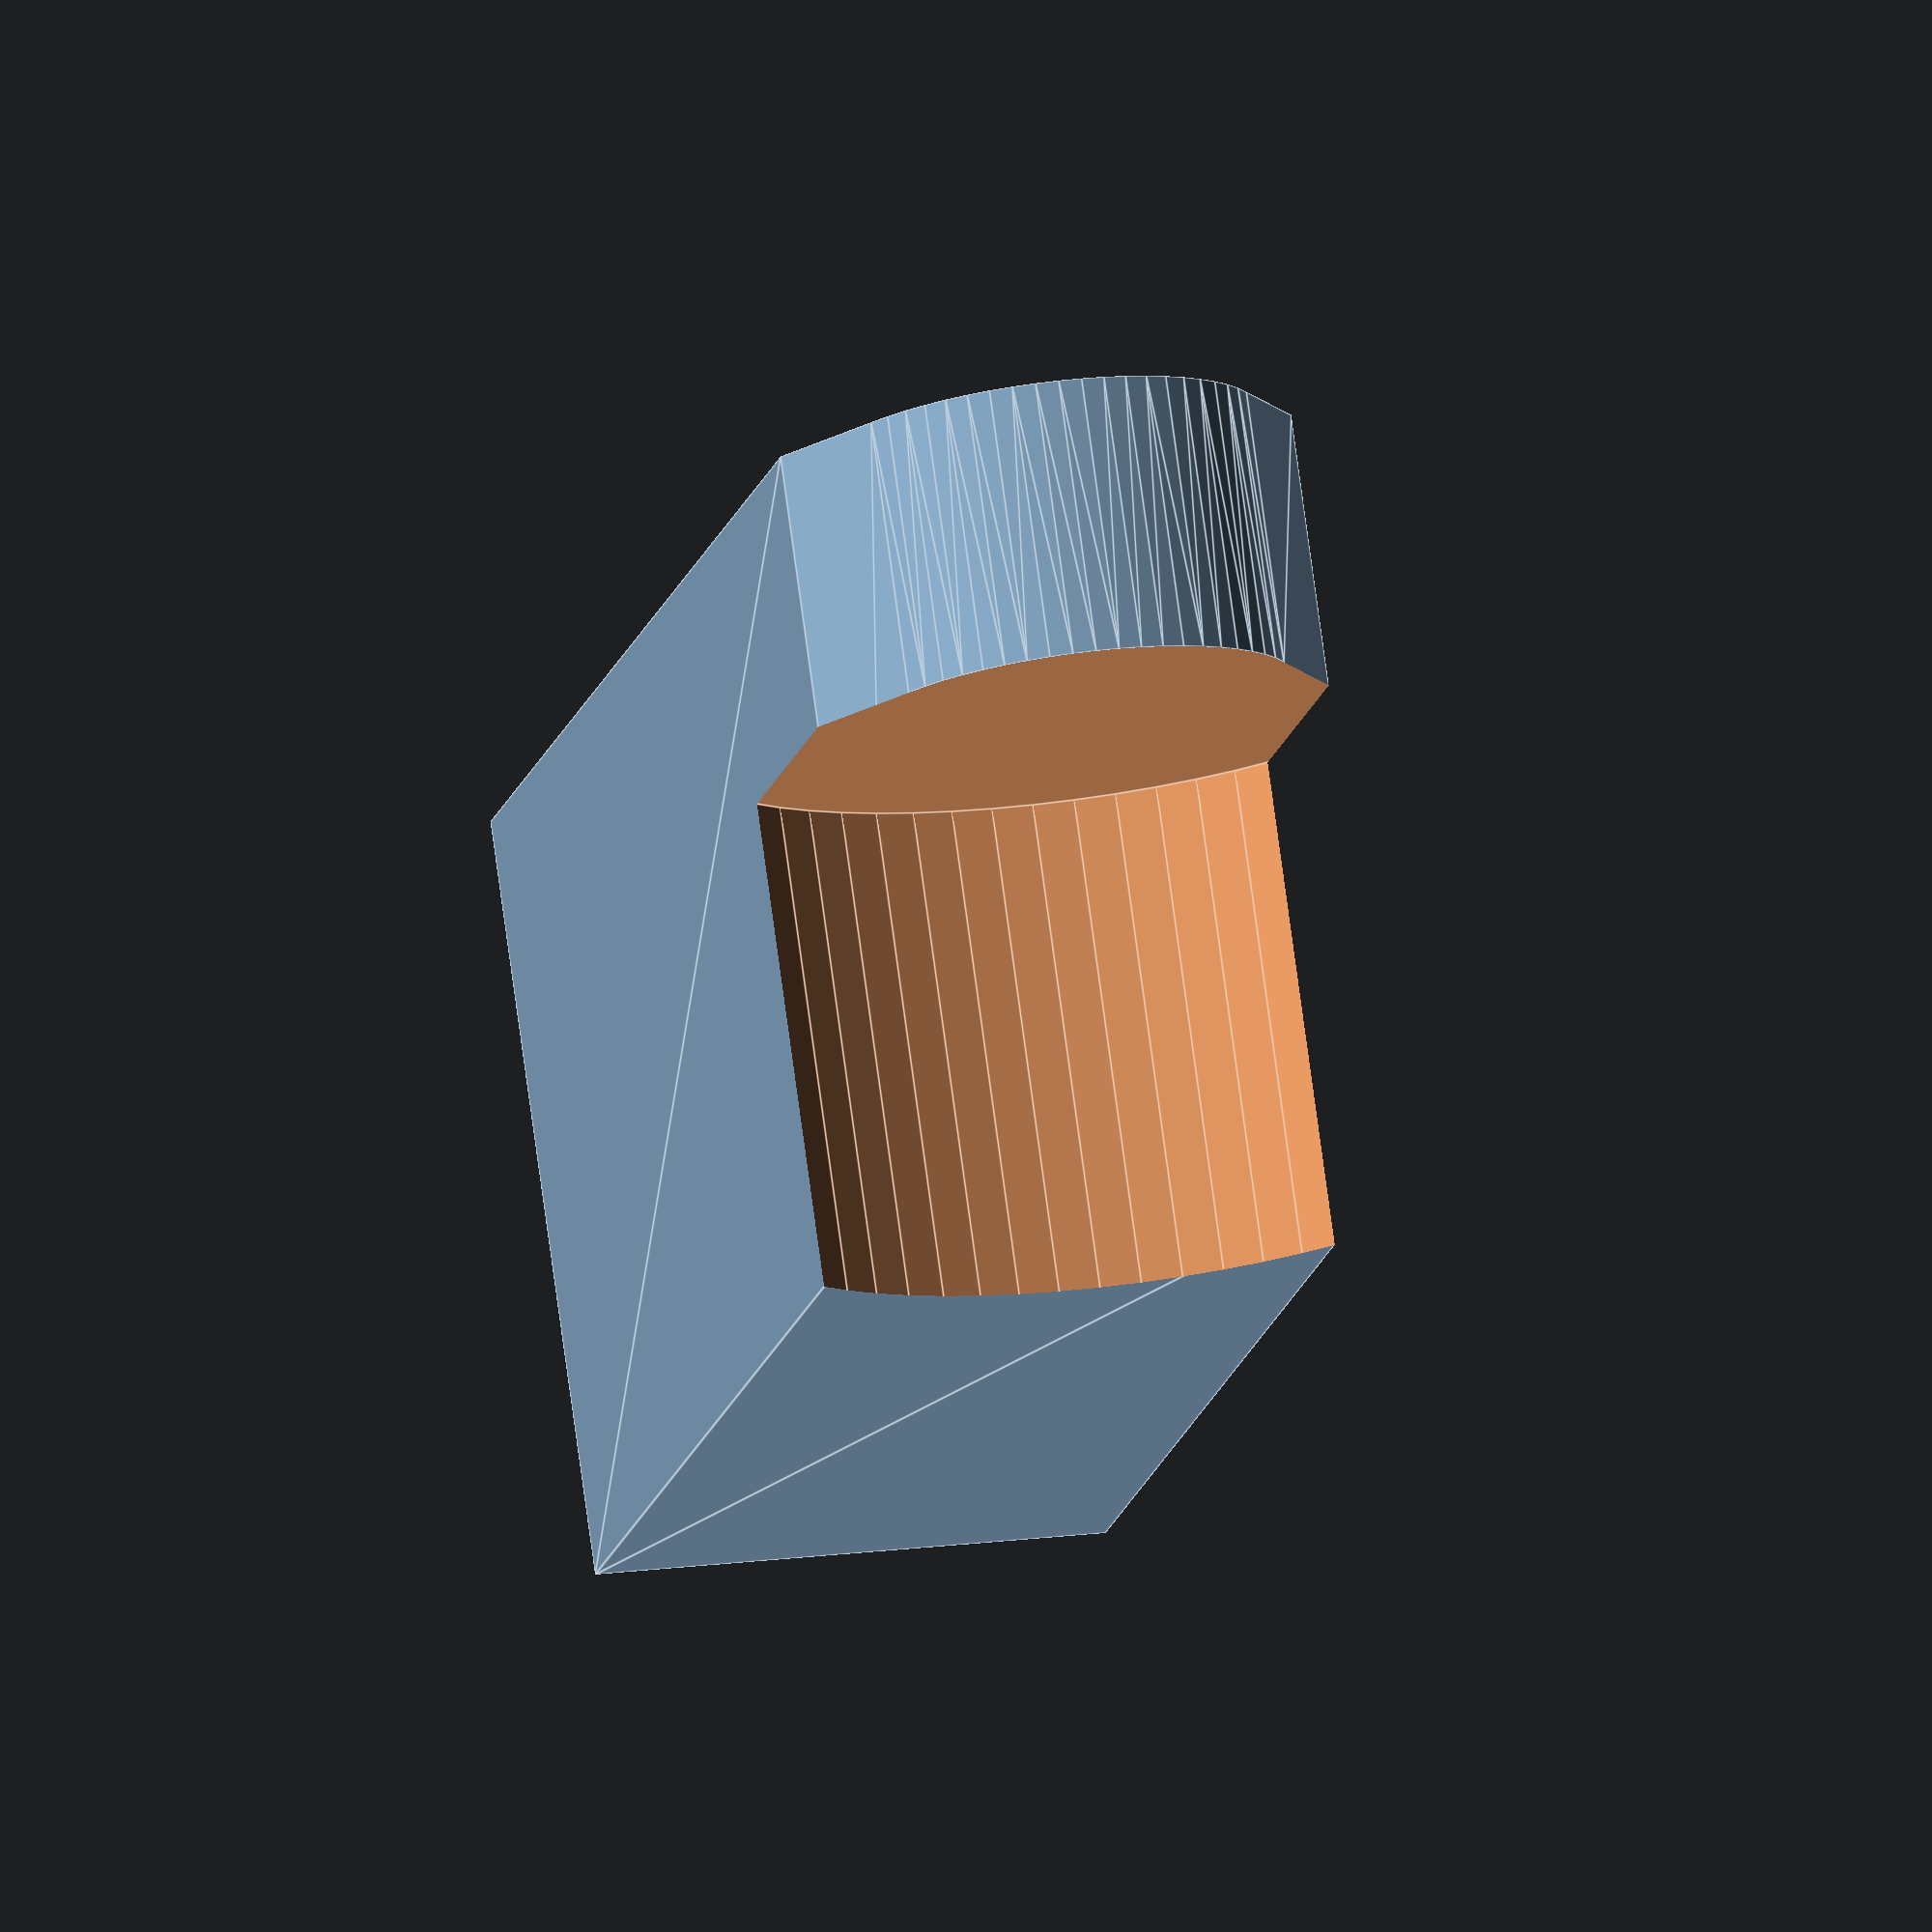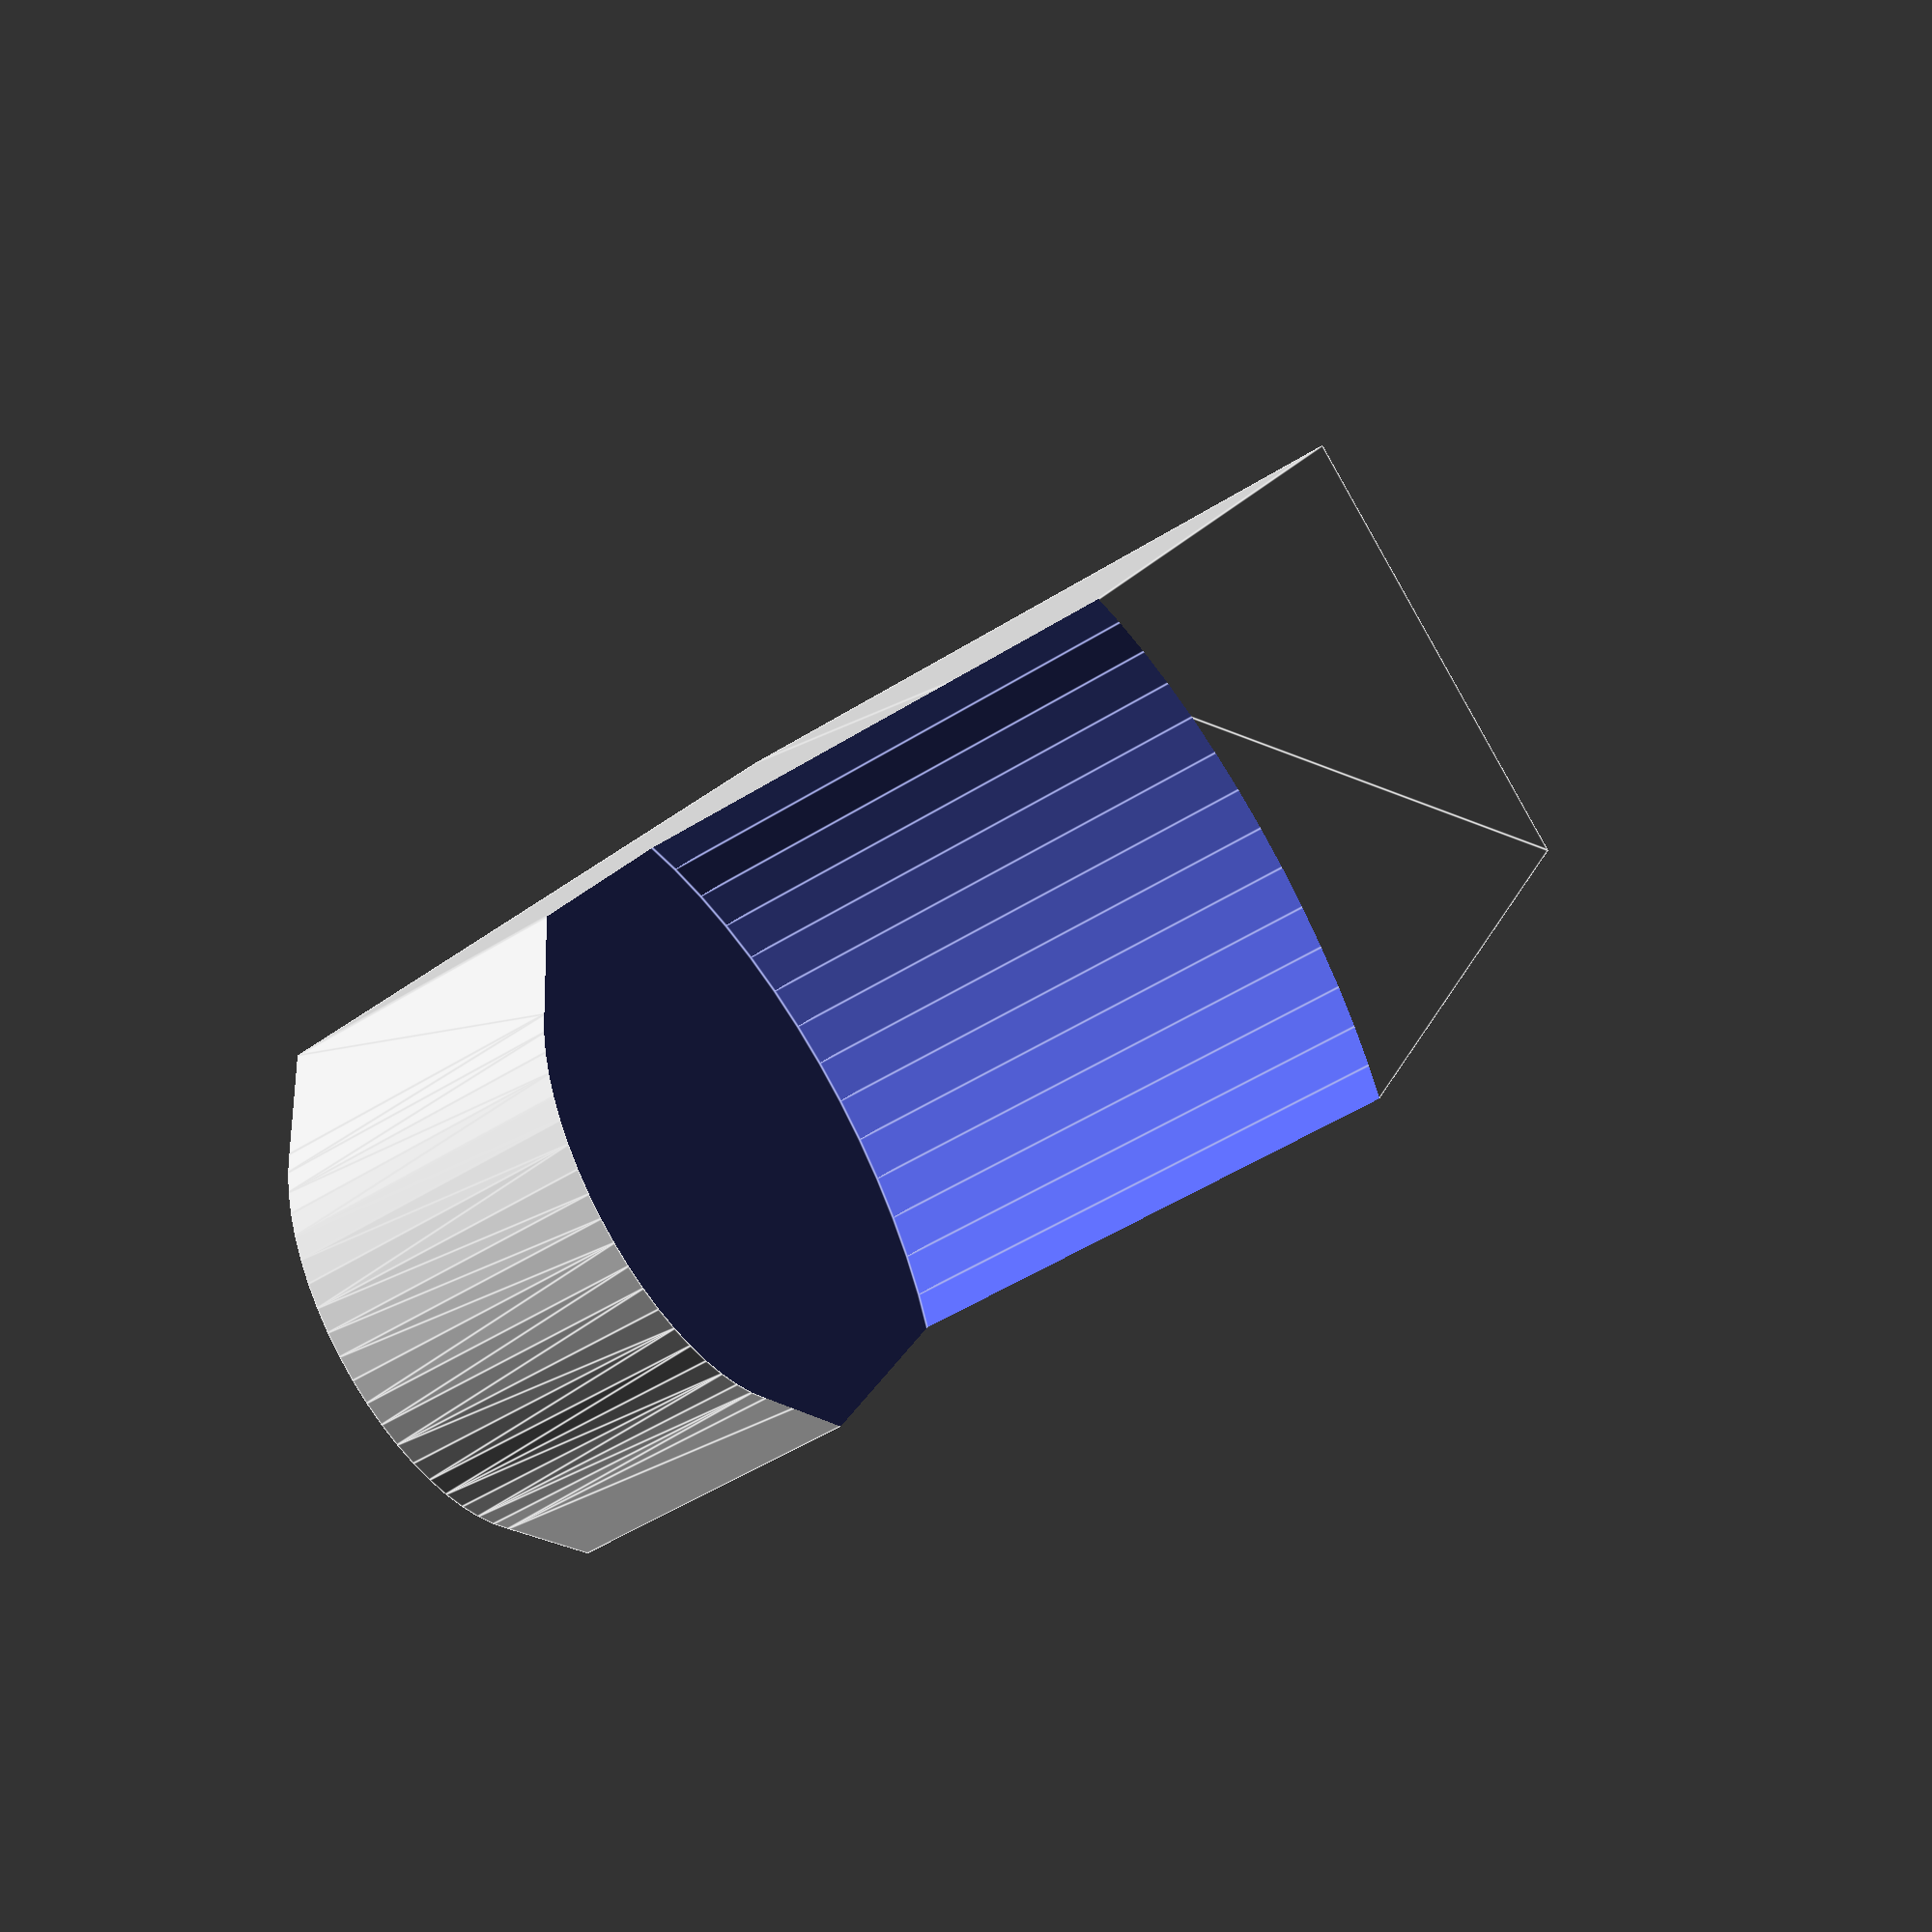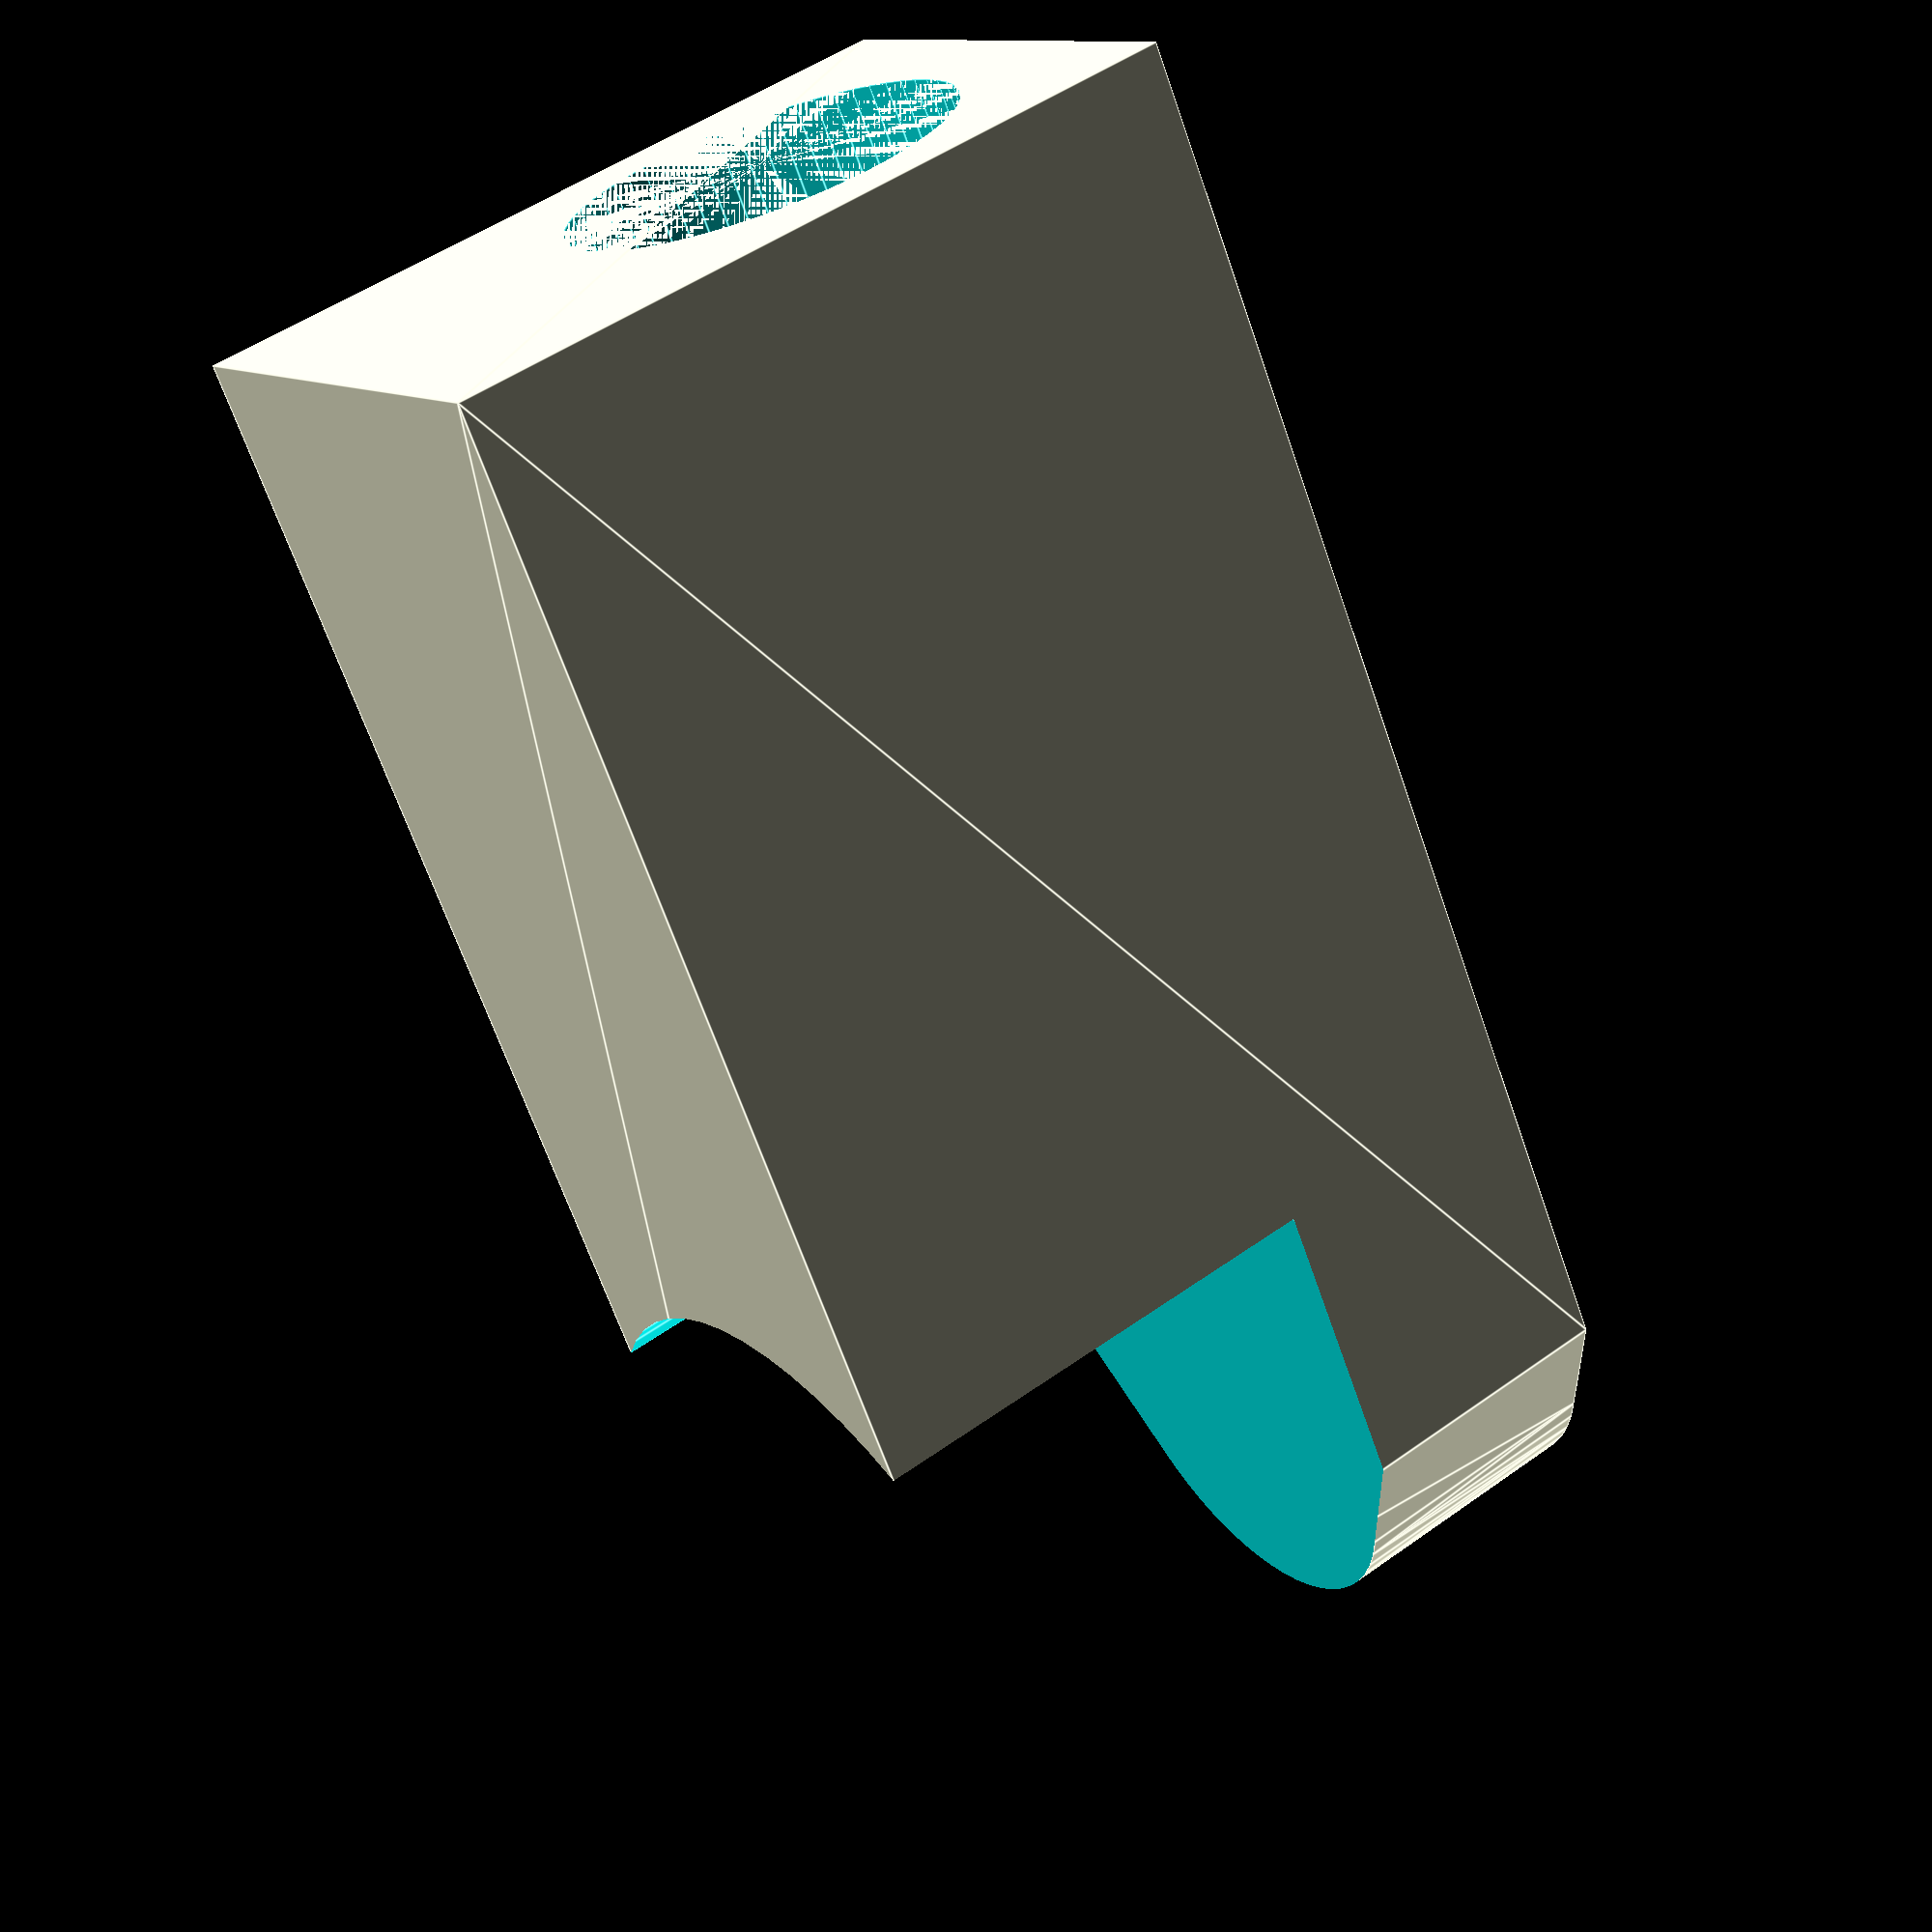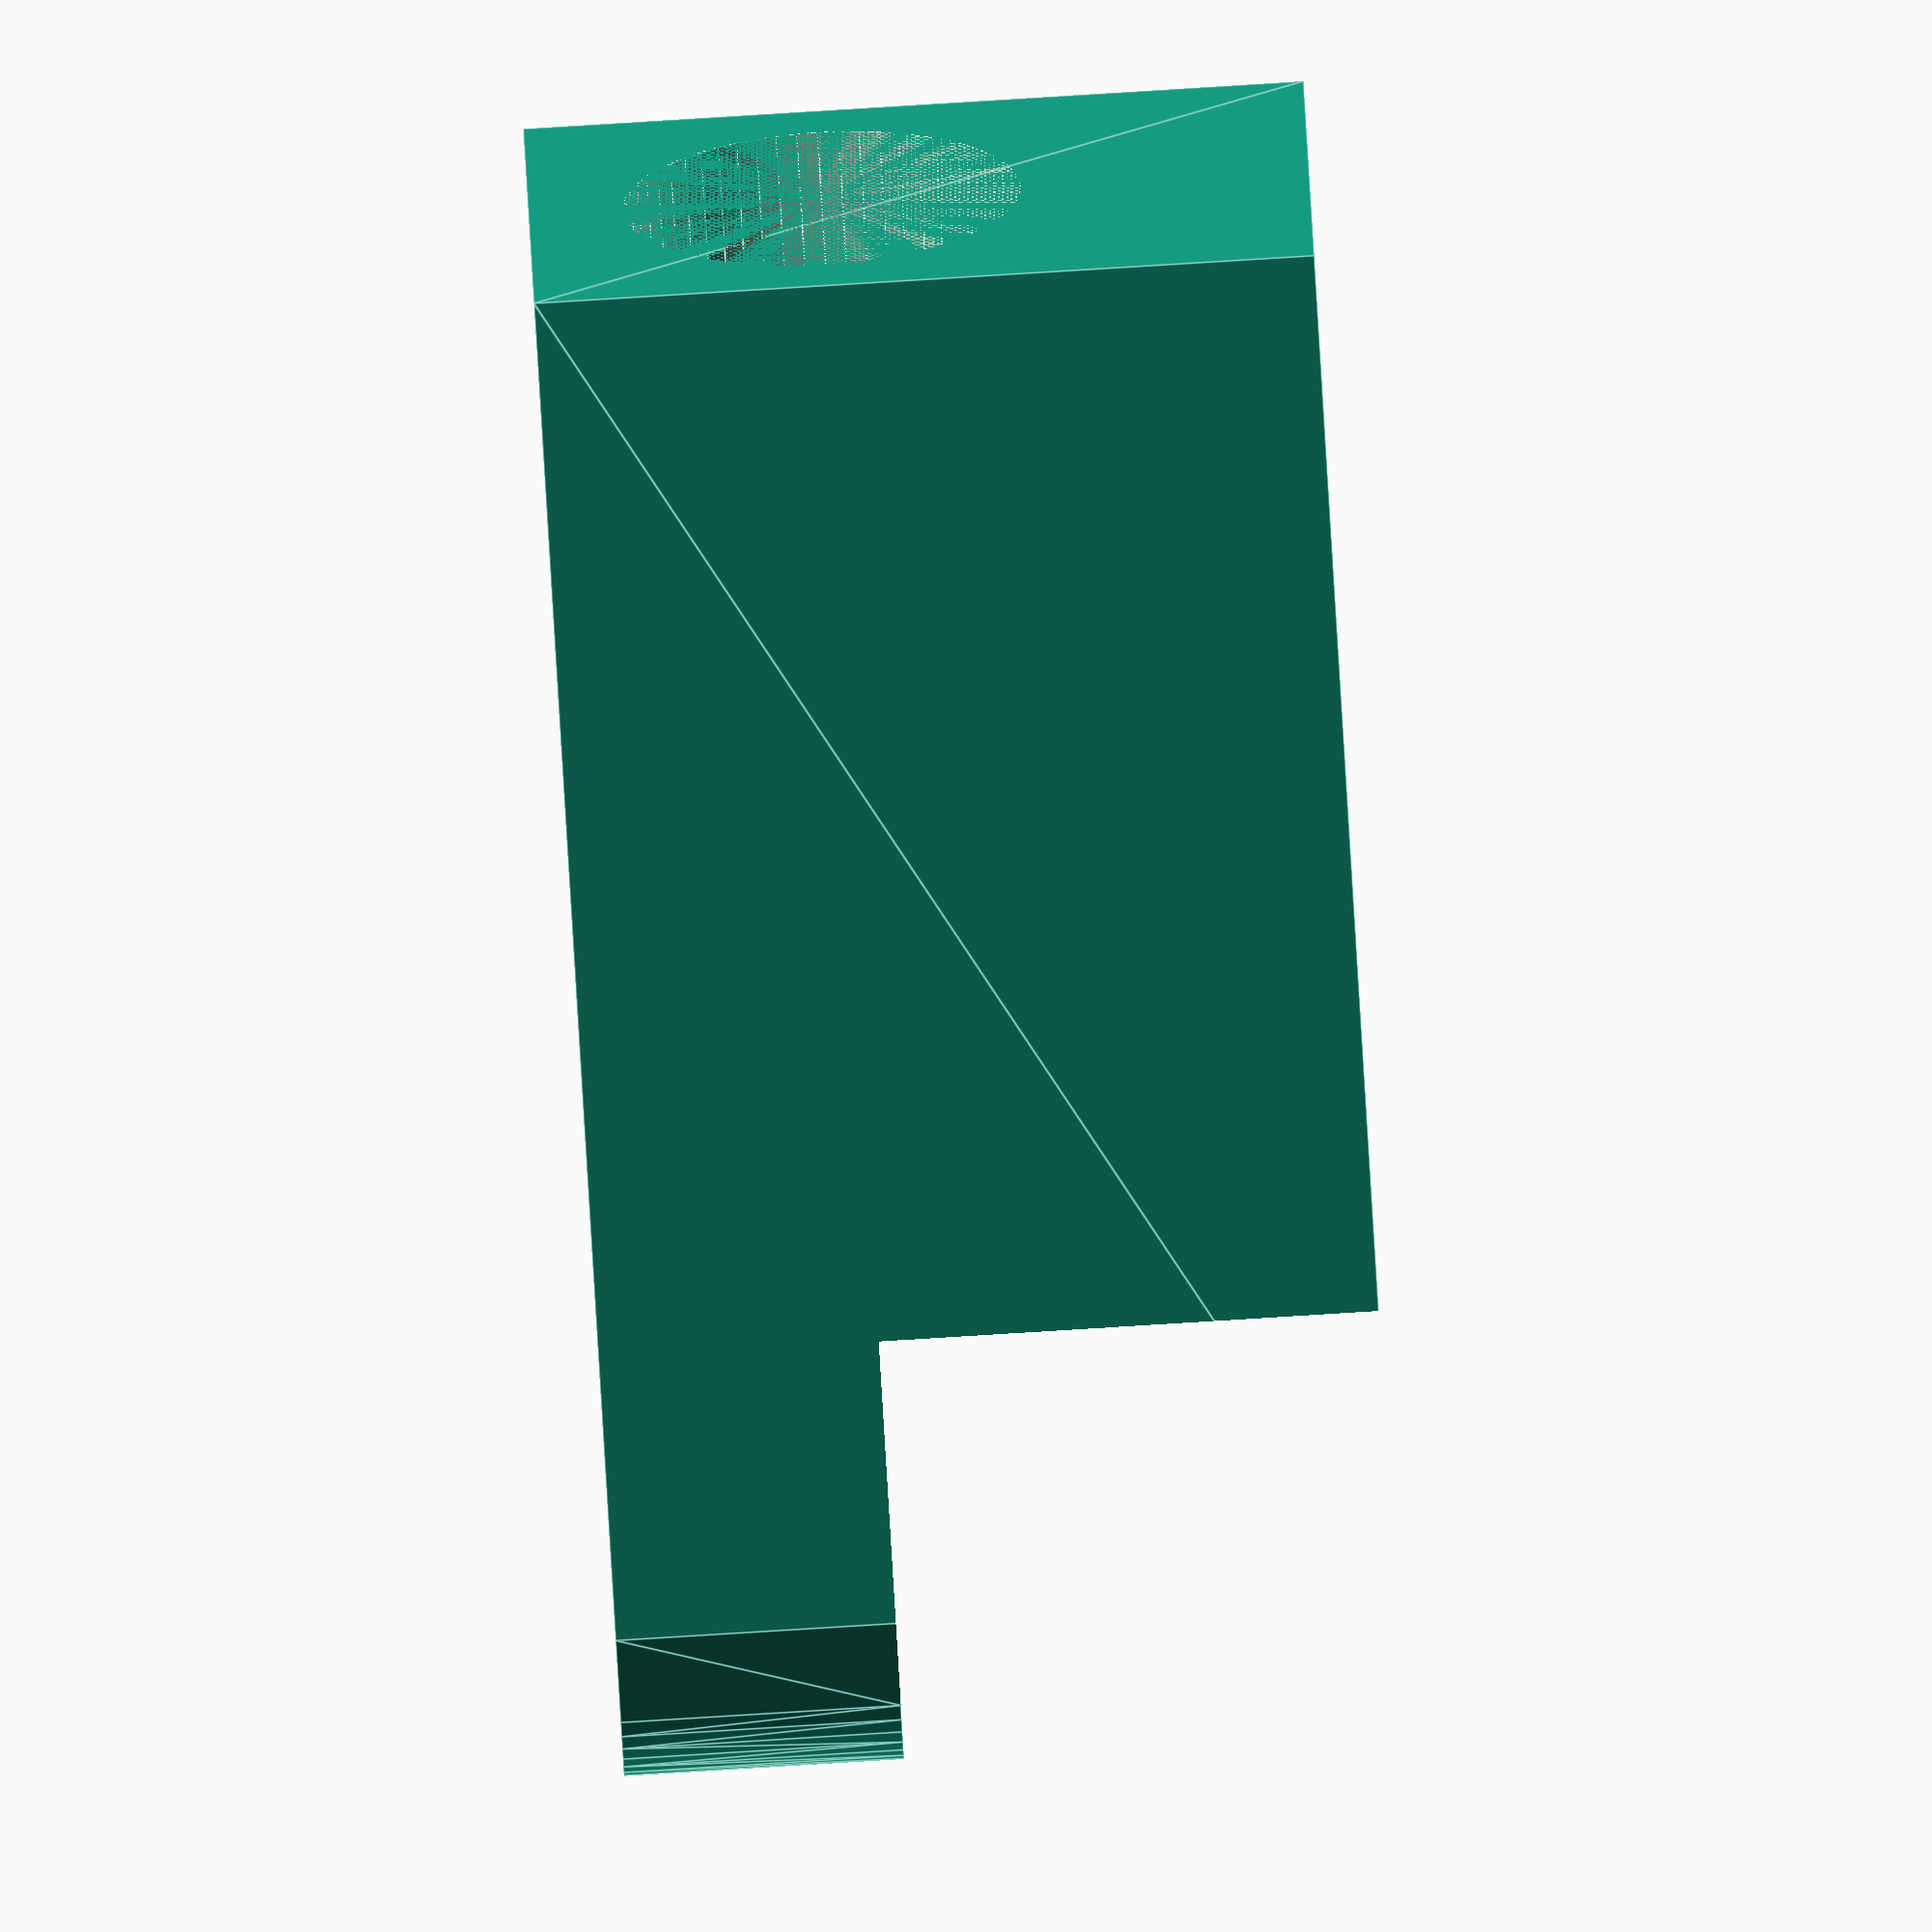
<openscad>
detail = 60;	//20=low, 80=high
height = 15;
barLength = 40;
holeDiam = 8;	//M8 bolt
ledgeThick = 2.5;
shaftDiam = 6+0.25;     //add a bit (6mm actual)
shaftPos = height/3;
shaftClampedLength = 15;
shaftPad = 1;

layer = 0.2;

m5bolt = 5;
m5boltHead = 8;
m3bolt = 3;
bearingDiam = 10+0.5;       //add a bit (10mm actual)
bearingThick = 4;
bearingPad = 2;                 //padding around the outside of the bearing outer
bearingMarg = 0.4;                //thickness under the ends of the bearing
bearingInterfaceDiam = 7;       //the nub that sticks up from the non-bearing side
shaftZ = (bearingThick + bearingMarg + bearingMarg/2); //was shaftPad+shaftDiam/2

tiny=0.001;

elbow2();

module elbow2() {
    difference() {
        hull() {
            cylinder(h=bearingThick+bearingMarg,d=bearingInterfaceDiam,$fn=detail);
            translate([0,-(shaftDiam+shaftPad*2)/2,0])cube([bearingPad+shaftClampedLength+bearingDiam/2,shaftDiam+shaftPad*2,shaftPad+m3bolt+shaftDiam+shaftPad*2]);
        }
        //remove bearing (clips top half sections)
        translate([0,0,bearingMarg+bearingThick])cylinder(h=m3bolt+shaftDiam+shaftPad*2,d=bearingDiam+bearingPad,$fn=detail);
        //shaft
        translate([bearingPad+bearingDiam/2,0,shaftZ])rotate([0,90,0])cylinder(h=shaftClampedLength,d=shaftDiam,$fn=detail);
    }
}

module elbow() {
    difference() {
        union() {
            difference() {
                //main body (bearing housing + shaft clamp)
                union() {
                    #cylinder(h=bearingThick+bearingMarg,d=bearingInterfaceDiam,$fn=detail);
                    translate([0,-(shaftDiam+shaftPad*2)/2,0])cube([bearingPad+shaftClampedLength+bearingDiam/2,shaftDiam+shaftPad*2,shaftPad+m3bolt+shaftDiam+shaftPad*2]);
                }
                //remove bearing (clips top half sections)
                translate([0,0,bearingMarg+bearingThick])cylinder(h=m3bolt+shaftDiam+shaftPad*2,d=bearingDiam+bearingPad,$fn=detail);
                //shaft
                translate([bearingPad+bearingDiam/2,0,shaftZ])rotate([0,90,0])cylinder(h=shaftClampedLength,d=shaftDiam,$fn=detail);
                //keyway for clamping
                translate([bearingPad+bearingDiam/2,-shaftDiam/8,shaftPad+shaftDiam/2])cube([bearingDiam/2+shaftClampedLength,shaftDiam/4,shaftDiam*2]);
                //clamp bolt
                translate([shaftClampedLength+bearingDiam/2-bearingPad,tiny/2+shaftPad+shaftDiam/2,shaftPad*2+shaftDiam+m3bolt/2])rotate([90,0,0])cylinder(h=tiny+shaftDiam+2*shaftPad,d=m3bolt,$fn=detail);
                //remove extra bits for pivot angle
                translate([0,0,bearingMarg+bearingThick])rotate([0,0,25])cube([bearingDiam,2*bearingPad,bearingDiam]);
                mirror([0,1,0])translate([0,0,bearingMarg+bearingThick])rotate([0,0,25])cube([bearingDiam,2*bearingPad,bearingDiam]);
            }
            translate([0,0,bearingThick+bearingMarg])cylinder(h=bearingMarg,d=bearingInterfaceDiam,$fn=detail);
        }
        //bolt hole
        cylinder(h=bearingThick+bearingMarg+bearingMarg,d=m5bolt,$fn=detail);
        //cylinder(h=bearingThick-bearingMarg,d=m5boltHead,$fn=detail);
    }
    //translate([-m5boltHead/2,-m5boltHead/2,bearingThick-bearingMarg])cube([m5boltHead,m5boltHead,0.2]);
}

module elbowBearing() {
    //needs clamping for bearing...
    difference() {
        //main body (bearing housing + shaft clamp)
        union() {
            cylinder(h=bearingThick+bearingMarg,d=bearingDiam+2*bearingPad,$fn=detail);
            translate([0,-(shaftDiam+shaftPad*2)/2,0])cube([bearingPad+shaftClampedLength+bearingDiam/2,shaftDiam+shaftPad*2,shaftPad+m3bolt+shaftDiam+shaftPad*2]);
            translate([-bearingDiam,-(shaftDiam+shaftPad*2)/2,0])cube([bearingDiam,shaftDiam+shaftPad*2,bearingThick+bearingMarg]);
        }
        //remove bearing
        translate([0,0,bearingMarg])cylinder(h=m3bolt+shaftDiam+shaftPad*4,d=bearingDiam+bearingPad,$fn=detail);
        //bolt hole
        cylinder(h=bearingThick,d=bearingInterfaceDiam,$fn=detail);
        //shaft
        translate([bearingPad+bearingDiam/2,0,shaftZ])rotate([0,90,0])cylinder(h=shaftClampedLength,d=shaftDiam,$fn=detail);
        //keyway for clamping
        translate([bearingPad+bearingDiam/2,-shaftDiam/8,shaftPad+shaftDiam/2])cube([bearingDiam/2+shaftClampedLength,shaftDiam/4,shaftDiam*2]);
        //clamp bolt
        translate([shaftClampedLength+bearingDiam/2-bearingPad,tiny/2+shaftPad+shaftDiam/2,shaftPad*2+shaftDiam+m3bolt/2])rotate([90,0,0])cylinder(h=tiny+shaftDiam+2*shaftPad,d=m3bolt,$fn=detail);
        //remove extra bits for pivot angle
        translate([0,0,bearingMarg+bearingThick])rotate([0,0,25])cube([bearingDiam,2*bearingPad,bearingDiam]);
        mirror([0,1,0])translate([0,0,bearingMarg+bearingThick])rotate([0,0,25])cube([bearingDiam,2*bearingPad,bearingDiam]);
        //keyway for bearing clamp
        translate([-bearingDiam,-shaftDiam/8,0])cube([bearingDiam,shaftDiam/4,bearingThick+bearingMarg]);
        //clamp bolt
        translate([-bearingDiam+bearingDiam/4,-(shaftDiam+2*shaftPad)/2,(bearingThick+bearingMarg)/2])rotate([90,0,180])boltHole(3,5.5,tiny+shaftDiam+2*shaftPad,3);
        translate([-bearingDiam+bearingDiam/4,3+(shaftDiam+2*shaftPad)/2,(bearingThick+bearingMarg)/2])rotate([90,0,180])boltHole(3,6.3,tiny+shaftDiam+2*shaftPad,3);
    }
    
}


module shaftMount() {
	difference() {
		union() {
			cylinder(h=height,d=holeDiam*2,$fn=detail);
			translate([0,-holeDiam,0])cube([barLength,holeDiam*2,height]);
		}
		cylinder(h=height,d=holeDiam,$fn=detail);
		translate([holeDiam,0,shaftPos])rotate([0,90,0]) {
			cylinder(h=barLength,d=shaftDiam,$fn=detail);
			translate([-height,-shaftDiam/4,0])cube([height,shaftDiam/2,barLength]);
		}
		translate([barLength-holeDiam,holeDiam-4.5,1.5+shaftPos+shaftDiam/2])rotate([90,0,0])boltHoleNut(7,5.7,12,3.5);
	}
	
}

module elbow1() {
	difference() {
		union() {
			cylinder(h=height,d=holeDiam*2,$fn=detail);
			translate([0,-holeDiam,0])cube([barLength,holeDiam*2,height]);
		}
		cylinder(h=height,d=m5bolt,$fn=detail);
		translate([0,0,height/2-0.5])cylinder(h=height,d=holeDiam*2+1,$fn=detail);	//assumes 1mm washer
		translate([0,0,height/2-0.5-bearingThick])cylinder(h=bearingThick,d=bearingDiam,$fn=detail);	//assumes 1mm washer
		translate([holeDiam,0,shaftPos])rotate([0,90,0]) {
			cylinder(h=barLength,d=shaftDiam,$fn=detail);
			translate([-height,-shaftDiam/4,0])cube([height,shaftDiam/2,barLength]);
		}
		translate([barLength-holeDiam,holeDiam-4.5,1.5+shaftPos+shaftDiam/2])rotate([90,0,0])boltHoleNut(7,5.7,12,3.5);
	}
}



module boltHole(headLength, headDiam, shaftLength, shaftDiam) {
 	//(M3)
	//head length std = 3mm
	//head diameter std = 5.5mm
	//shaft diameter std = 3mm
	//length defined
	union() {
		cylinder(h=shaftLength,d=shaftDiam,$fn=detail);
		translate([0,0,-headLength]) cylinder(h=headLength,d=headDiam,$fn=detail); //h=2.9
	}
}

module boltHoleNut(headLength, headDiam, shaftLength, shaftDiam) {
 	//(M3)
	//head length std = 3mm
	//head diameter std = 5.5mm
	//shaft diameter std = 3mm
	//length defined
	union() {
		cylinder(h=shaftLength,d=shaftDiam,$fn=detail);
		translate([0,0,-headLength]) cylinder(h=headLength,d=headDiam,$fn=detail); //h=2.9
		translate([0,0,shaftLength-2.4])cylinder(h=2.4,d=6.5,$fn=6);
	}
}
</openscad>
<views>
elev=283.6 azim=101.9 roll=352.3 proj=o view=edges
elev=53.5 azim=297.0 roll=303.6 proj=p view=edges
elev=130.5 azim=58.2 roll=128.5 proj=p view=edges
elev=270.2 azim=340.4 roll=266.5 proj=o view=edges
</views>
